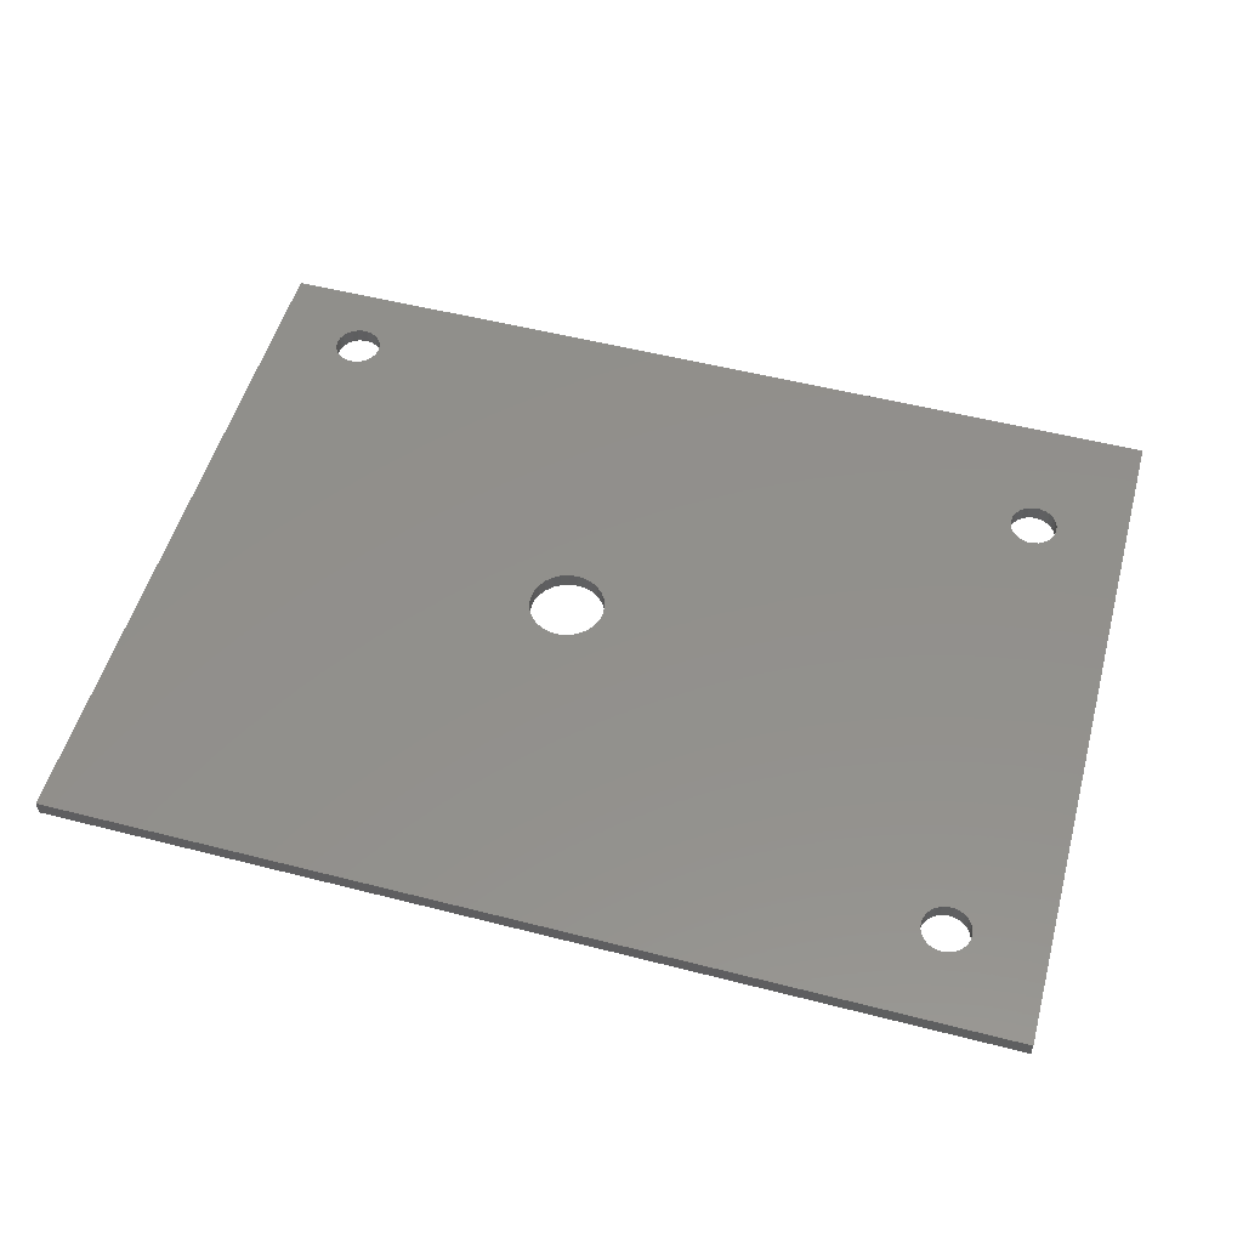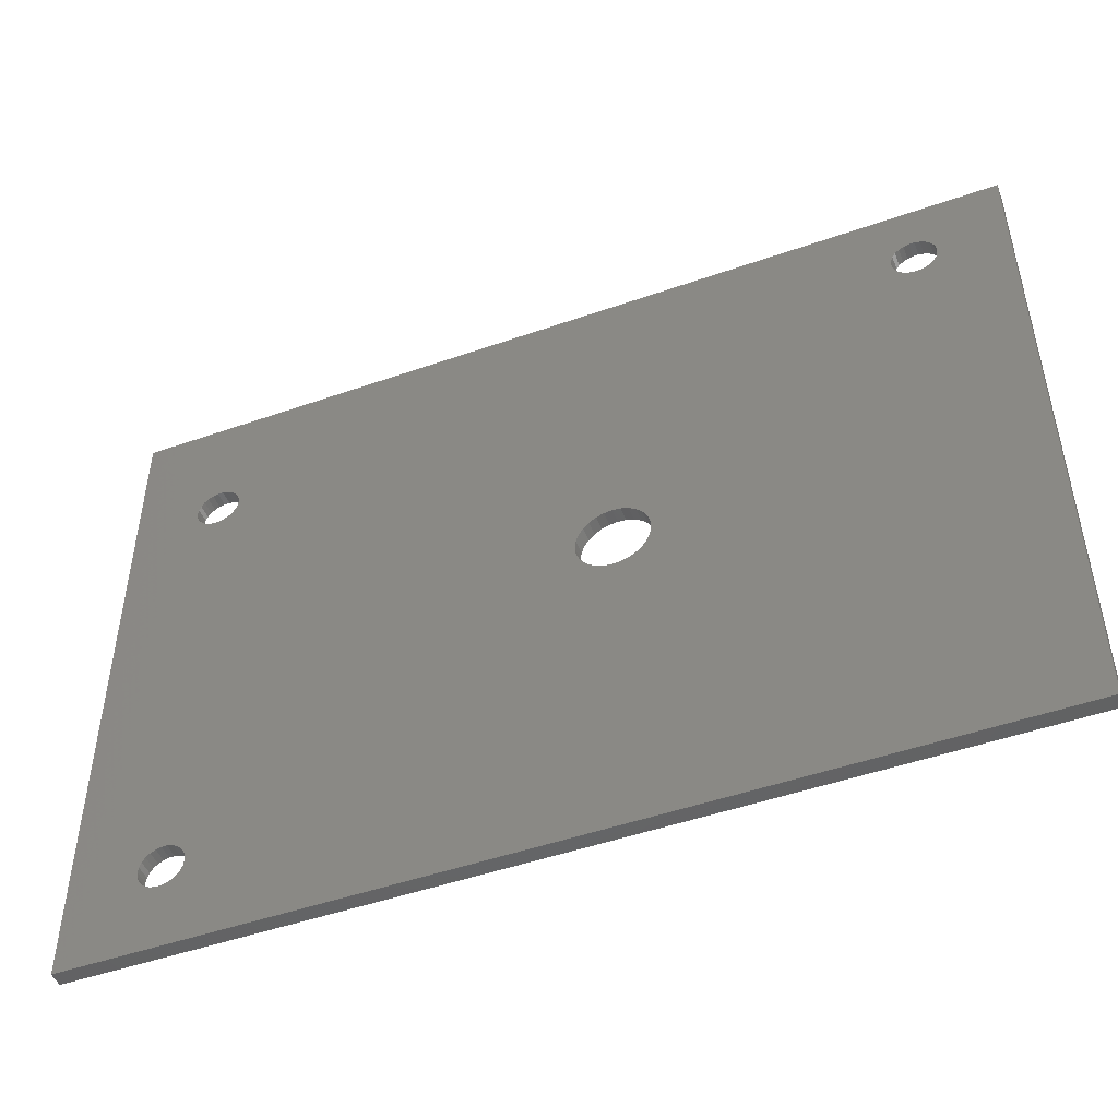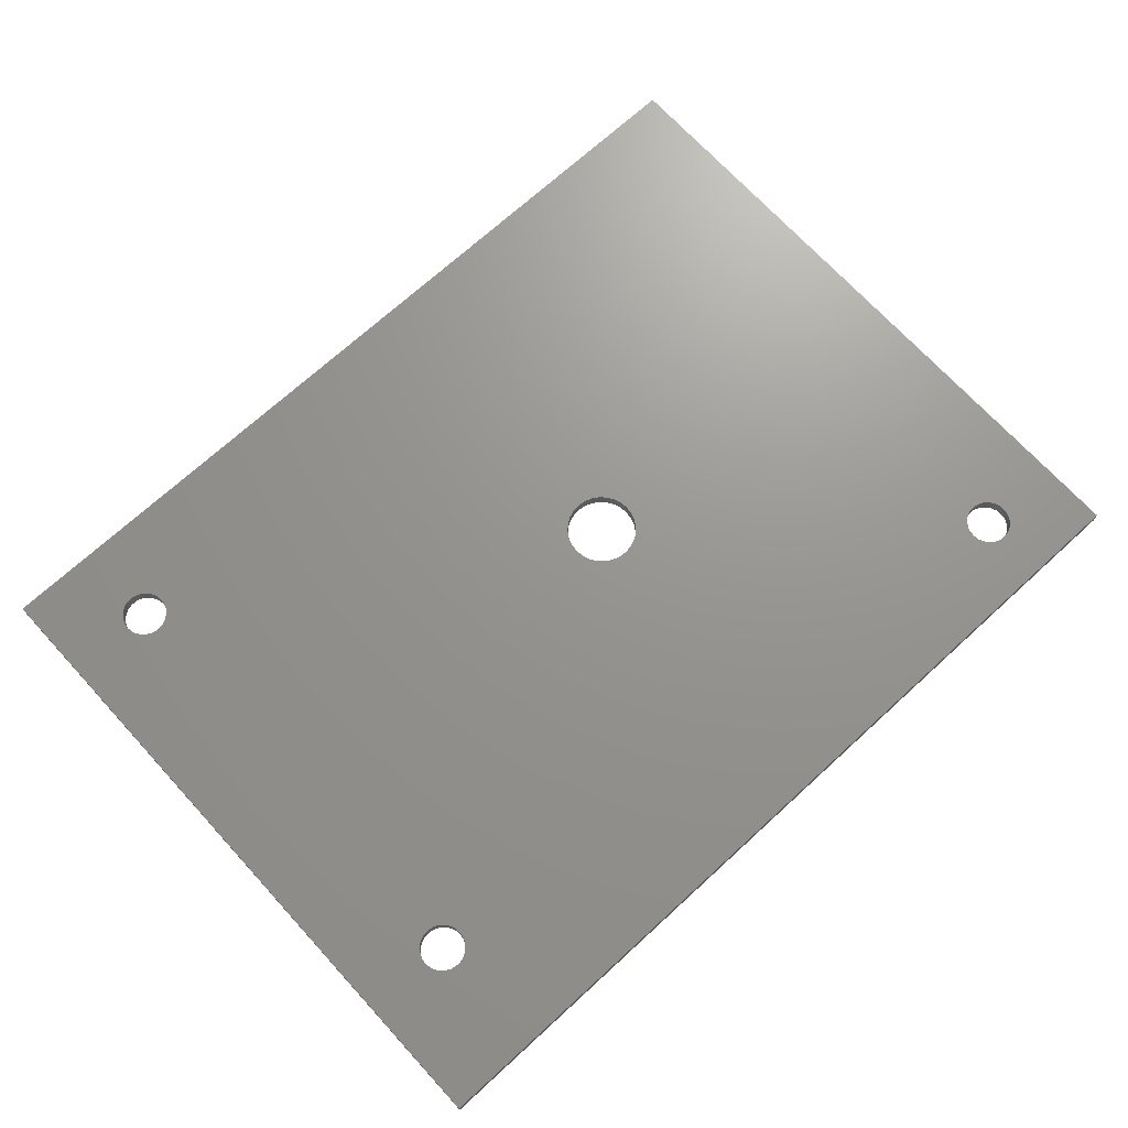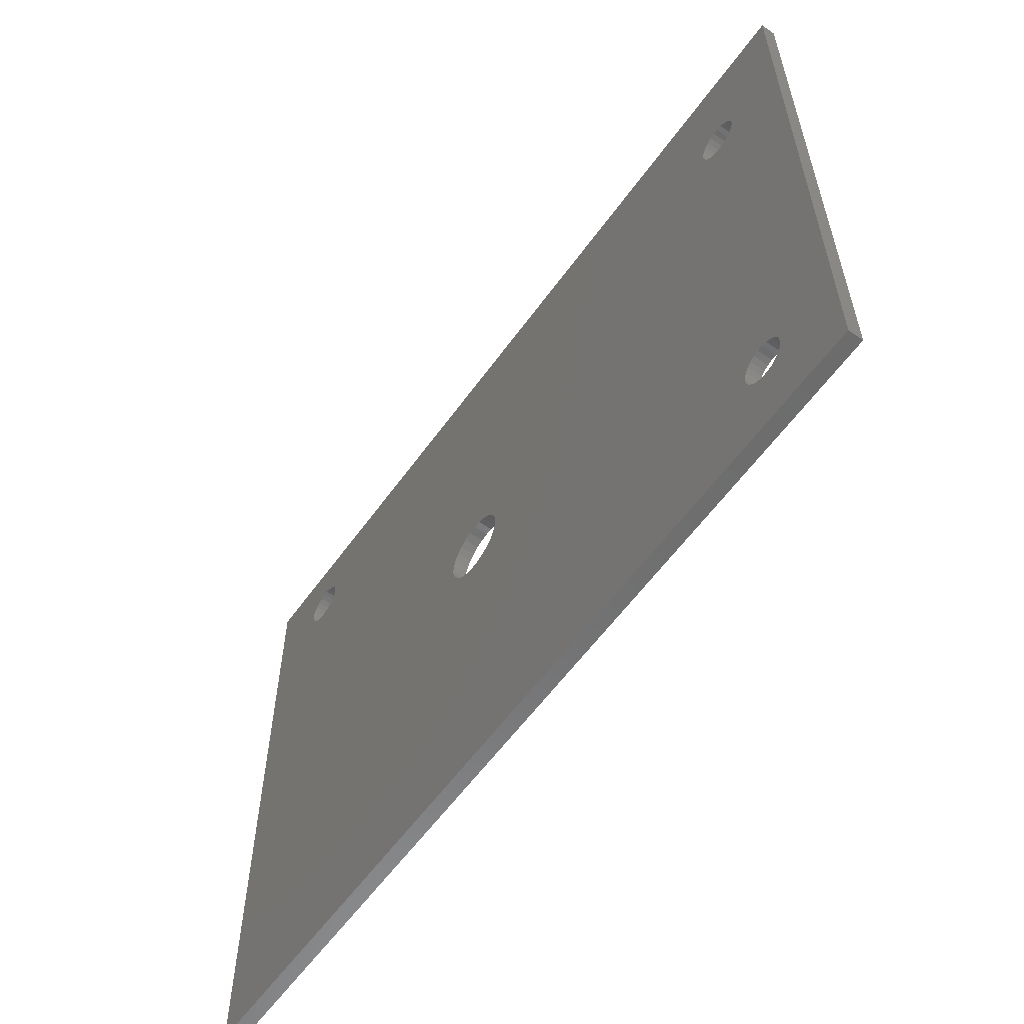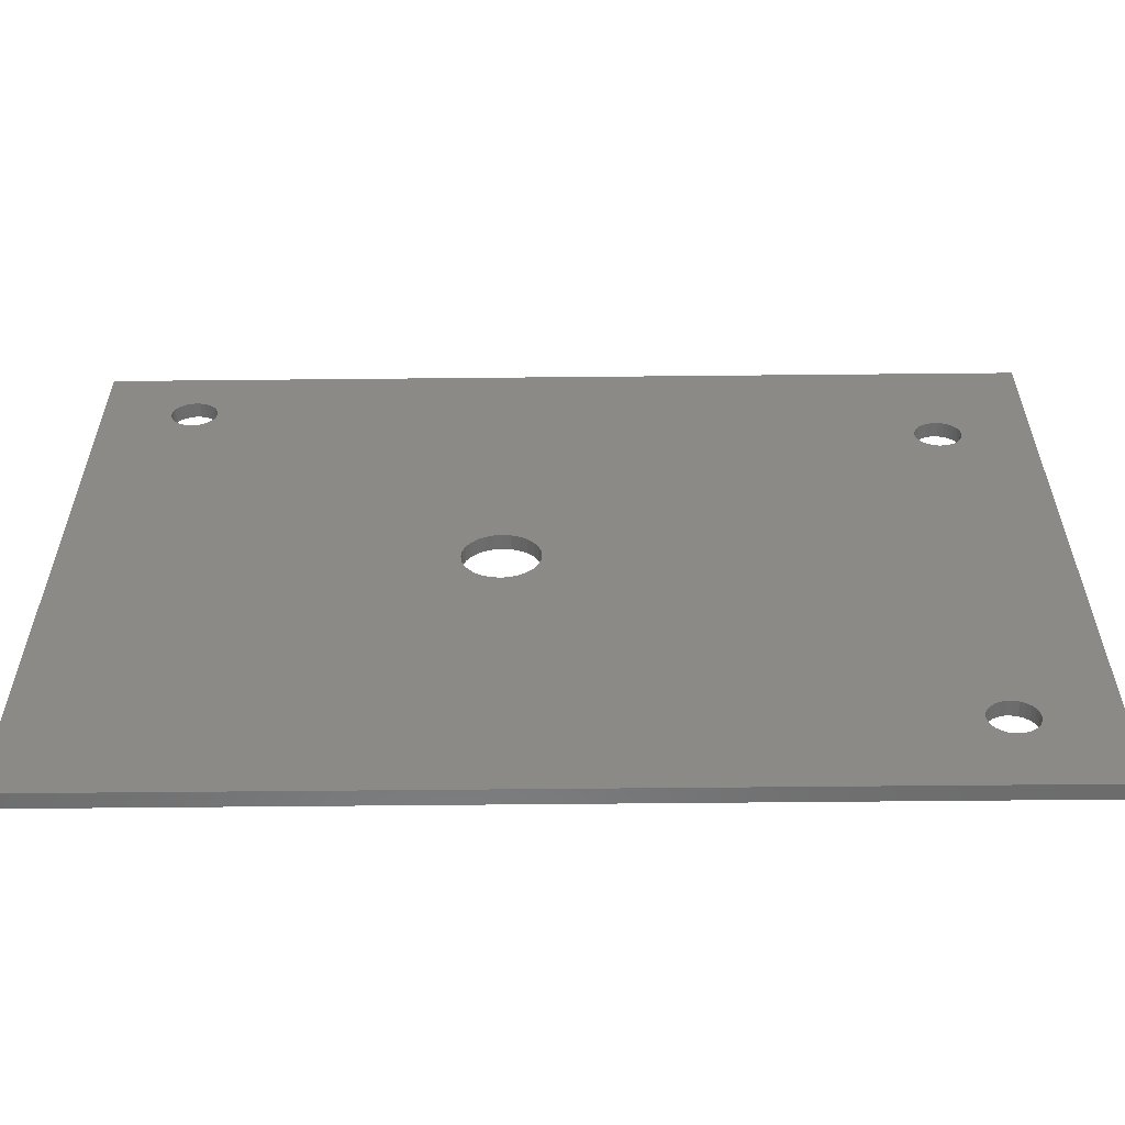
<metadata>
{"format":"stl","ext":"stl","renderer":"f3d","projection":"perspective","resolution":1024,"background":"white","views":[{"elev":52.8,"azim":-164.6,"up":"+Y"},{"elev":-48.3,"azim":21.4,"up":"+Z"},{"elev":70.7,"azim":-42.5,"up":"+Y"},{"elev":-58.5,"azim":-125.4,"up":"+Z"},{"elev":-58.3,"azim":-179.4,"up":"+Z"}]}
</metadata>
<code>
# stl→obj: 220 verts, 452 faces
v 0.9205 0 -0.7868
v -1.02 0 -0.7868
v -1.02 0.03175 -0.7868
v 0.9205 0.03175 -0.7868
v -0.8531 0 -0.6327
v -0.8619 0 -0.6249
v -0.8685 0 -0.6153
v -0.8428 0 -0.6381
v -0.8727 0 -0.6044
v -0.8314 0 -0.6409
v -0.8741 0 -0.5928
v -0.8197 0 -0.6409
v -0.8727 0 -0.5812
v -0.8084 0 -0.6381
v -0.8685 0 -0.5702
v -0.798 0 -0.6327
v -0.8531 0 0.3761
v -0.8619 0 -0.5606
v -0.8531 0 -0.5529
v -0.8619 0 0.3839
v -0.8685 0 0.3935
v -0.8428 0 0.3707
v -0.8428 0 -0.5474
v -0.8727 0 0.4044
v -0.8314 0 0.3679
v -0.8314 0 -0.5446
v -0.8197 0 0.3679
v -0.8197 0 -0.5446
v -0.8084 0 0.3707
v -0.8084 0 -0.5474
v -0.798 0 0.3761
v -0.798 0 -0.5529
v -1.02 0 0.6877
v -0.8084 0 0.4614
v -0.798 0 0.456
v -0.8197 0 0.4642
v -0.8314 0 0.4642
v -0.8428 0 0.4614
v -0.8531 0 0.456
v -0.8619 0 0.4482
v -0.8685 0 0.4386
v -0.8727 0 0.4277
v -0.8741 0 0.416
v 0.006172 0 -0.09794
v -0.7826 0 -0.5702
v -0.7785 0 -0.5812
v 0.01846 0 -0.1102
v -0.7771 0 -0.5928
v 0.03317 0 -0.1195
v -0.7785 0 -0.6044
v -0.003073 0 -0.08323
v -0.7893 0 -0.5606
v -0.008813 0 -0.06683
v 0.04958 0 -0.1252
v -0.7826 0 -0.6153
v -0.01076 0 -0.04956
v 0.06684 0 -0.1272
v -0.008813 0 -0.03229
v -0.7893 0 0.3839
v -0.003073 0 -0.01589
v -0.7826 0 0.3935
v 0.006172 0 -0.001175
v -0.7785 0 0.4044
v 0.01846 0 0.01111
v -0.7771 0 0.416
v 0.03317 0 0.02036
v -0.7785 0 0.4277
v 0.04958 0 0.0261
v -0.7826 0 0.4386
v -0.7893 0 -0.6249
v 0.08411 0 -0.1252
v 0.1005 0 -0.1195
v 0.1152 0 -0.1102
v 0.1275 0 -0.09794
v 0.1368 0 -0.08323
v 0.1425 0 -0.06683
v 0.6902 0 0.5003
v 0.1152 0 0.01111
v 0.1275 0 -0.001175
v 0.6989 0 0.4925
v 0.1368 0 -0.01589
v 0.6835 0 0.5099
v 0.1005 0 0.02036
v 0.7093 0 0.4871
v 0.1425 0 -0.03229
v 0.6794 0 0.5208
v 0.08411 0 0.0261
v 0.7206 0 0.4843
v 0.1444 0 -0.04956
v 0.678 0 0.5325
v 0.06684 0 0.02804
v 0.7323 0 0.4843
v 0.6794 0 0.5441
v 0.7437 0 0.4871
v 0.6835 0 0.555
v -0.7893 0 0.4482
v 0.754 0 0.4925
v 0.6902 0 0.5646
v 0.7628 0 0.5003
v 0.7694 0 0.5099
v 0.9205 0 0.6877
v 0.7735 0 0.5208
v 0.775 0 0.5325
v 0.7735 0 0.5441
v 0.7694 0 0.555
v 0.7628 0 0.5646
v 0.754 0 0.5724
v 0.7437 0 0.5778
v 0.7323 0 0.5806
v 0.7206 0 0.5806
v 0.7093 0 0.5778
v 0.6989 0 0.5724
v 0.9205 0.03175 0.6877
v -0.8531 0.03175 -0.6327
v -0.8619 0.03175 -0.6249
v -0.8685 0.03175 -0.6153
v -0.8428 0.03175 -0.6381
v -0.8727 0.03175 -0.6044
v -0.8314 0.03175 -0.6409
v -0.8741 0.03175 -0.5928
v -0.8197 0.03175 -0.6409
v -0.8727 0.03175 -0.5812
v -0.8084 0.03175 -0.6381
v -0.8685 0.03175 -0.5702
v -0.798 0.03175 -0.6327
v -0.8531 0.03175 0.3761
v -0.8531 0.03175 -0.5529
v -0.8619 0.03175 -0.5606
v -0.8619 0.03175 0.3839
v -0.8685 0.03175 0.3935
v -0.8428 0.03175 0.3707
v -0.8428 0.03175 -0.5474
v -0.8727 0.03175 0.4044
v -0.8314 0.03175 0.3679
v -0.8314 0.03175 -0.5446
v -0.8197 0.03175 0.3679
v -0.8197 0.03175 -0.5446
v -0.8084 0.03175 0.3707
v -0.8084 0.03175 -0.5474
v -0.798 0.03175 0.3761
v -0.798 0.03175 -0.5529
v -1.02 0.03175 0.6877
v -0.798 0.03175 0.456
v -0.8084 0.03175 0.4614
v -0.8197 0.03175 0.4642
v -0.8314 0.03175 0.4642
v -0.8428 0.03175 0.4614
v -0.8531 0.03175 0.456
v -0.8619 0.03175 0.4482
v -0.8685 0.03175 0.4386
v -0.8727 0.03175 0.4277
v -0.8741 0.03175 0.416
v 0.006172 0.03175 -0.09794
v -0.7785 0.03175 -0.5812
v -0.7826 0.03175 -0.5702
v 0.01846 0.03175 -0.1102
v -0.7771 0.03175 -0.5928
v 0.03317 0.03175 -0.1195
v -0.7785 0.03175 -0.6044
v -0.003073 0.03175 -0.08323
v -0.7893 0.03175 -0.5606
v -0.008813 0.03175 -0.06683
v 0.04958 0.03175 -0.1252
v -0.7826 0.03175 -0.6153
v -0.01076 0.03175 -0.04956
v 0.06684 0.03175 -0.1272
v -0.008813 0.03175 -0.03229
v -0.7893 0.03175 0.3839
v -0.003073 0.03175 -0.01589
v -0.7826 0.03175 0.3935
v 0.006172 0.03175 -0.001175
v -0.7785 0.03175 0.4044
v 0.01846 0.03175 0.01111
v -0.7771 0.03175 0.416
v 0.03317 0.03175 0.02036
v -0.7785 0.03175 0.4277
v 0.04958 0.03175 0.0261
v -0.7826 0.03175 0.4386
v -0.7893 0.03175 -0.6249
v 0.08411 0.03175 -0.1252
v 0.1005 0.03175 -0.1195
v 0.1152 0.03175 -0.1102
v 0.1275 0.03175 -0.09794
v 0.1368 0.03175 -0.08323
v 0.1425 0.03175 -0.06683
v 0.6902 0.03175 0.5003
v 0.1275 0.03175 -0.001175
v 0.1152 0.03175 0.01111
v 0.6989 0.03175 0.4925
v 0.1368 0.03175 -0.01589
v 0.6835 0.03175 0.5099
v 0.1005 0.03175 0.02036
v 0.7093 0.03175 0.4871
v 0.1425 0.03175 -0.03229
v 0.6794 0.03175 0.5208
v 0.08411 0.03175 0.0261
v 0.7206 0.03175 0.4843
v 0.1444 0.03175 -0.04956
v 0.678 0.03175 0.5325
v 0.06684 0.03175 0.02804
v 0.7323 0.03175 0.4843
v 0.6794 0.03175 0.5441
v 0.7437 0.03175 0.4871
v 0.6835 0.03175 0.555
v -0.7893 0.03175 0.4482
v 0.754 0.03175 0.4925
v 0.6902 0.03175 0.5646
v 0.7628 0.03175 0.5003
v 0.7694 0.03175 0.5099
v 0.7735 0.03175 0.5208
v 0.775 0.03175 0.5325
v 0.7735 0.03175 0.5441
v 0.7694 0.03175 0.555
v 0.7628 0.03175 0.5646
v 0.754 0.03175 0.5724
v 0.7437 0.03175 0.5778
v 0.7323 0.03175 0.5806
v 0.7206 0.03175 0.5806
v 0.7093 0.03175 0.5778
v 0.6989 0.03175 0.5724
f 1 2 3
f 1 3 4
f 5 6 2
f 7 2 6
f 8 5 2
f 9 2 7
f 10 8 2
f 11 2 9
f 12 10 2
f 13 2 11
f 14 12 2
f 15 2 13
f 16 14 2
f 17 18 19
f 17 20 18
f 21 15 18
f 21 2 15
f 21 18 20
f 22 19 23
f 22 17 19
f 24 2 21
f 25 23 26
f 25 22 23
f 27 26 28
f 27 25 26
f 29 28 30
f 29 27 28
f 31 30 32
f 31 29 30
f 33 34 35
f 33 36 34
f 33 37 36
f 33 38 37
f 33 39 38
f 33 40 39
f 33 41 40
f 33 42 41
f 33 43 42
f 33 24 43
f 33 2 24
f 44 45 46
f 47 46 48
f 47 44 46
f 49 48 50
f 49 47 48
f 51 45 44
f 51 52 45
f 53 32 52
f 53 52 51
f 54 50 55
f 54 49 50
f 56 32 53
f 56 31 32
f 57 54 55
f 58 31 56
f 58 59 31
f 60 59 58
f 60 61 59
f 62 61 60
f 62 63 61
f 64 63 62
f 64 65 63
f 66 65 64
f 66 67 65
f 68 67 66
f 68 69 67
f 1 70 16
f 1 55 70
f 1 16 2
f 1 57 55
f 1 71 57
f 1 72 71
f 1 73 72
f 1 74 73
f 1 75 74
f 1 76 75
f 77 78 79
f 80 79 81
f 80 77 79
f 82 83 78
f 82 78 77
f 84 81 85
f 84 80 81
f 86 87 83
f 86 83 82
f 88 85 89
f 88 84 85
f 90 91 87
f 90 87 86
f 92 89 76
f 92 76 1
f 92 88 89
f 93 68 91
f 93 69 68
f 93 91 90
f 94 92 1
f 95 96 69
f 95 69 93
f 97 94 1
f 98 35 96
f 98 96 95
f 98 33 35
f 99 97 1
f 100 99 1
f 101 100 1
f 101 102 100
f 101 103 102
f 101 104 103
f 101 105 104
f 101 106 105
f 101 107 106
f 101 108 107
f 101 109 108
f 101 110 109
f 101 111 110
f 101 33 111
f 111 33 112
f 112 33 98
f 101 1 4
f 101 4 113
f 114 3 115
f 116 115 3
f 117 3 114
f 118 116 3
f 119 3 117
f 120 118 3
f 121 3 119
f 122 120 3
f 123 3 121
f 124 122 3
f 125 3 123
f 126 127 128
f 126 128 129
f 130 128 124
f 130 124 3
f 130 129 128
f 131 132 127
f 131 127 126
f 133 130 3
f 134 135 132
f 134 132 131
f 136 137 135
f 136 135 134
f 138 139 137
f 138 137 136
f 140 141 139
f 140 139 138
f 142 143 144
f 142 144 145
f 142 145 146
f 142 146 147
f 142 147 148
f 142 148 149
f 142 149 150
f 142 150 151
f 142 151 152
f 142 152 133
f 142 133 3
f 153 154 155
f 156 157 154
f 156 154 153
f 158 159 157
f 158 157 156
f 160 153 155
f 160 155 161
f 162 161 141
f 162 160 161
f 163 164 159
f 163 159 158
f 165 162 141
f 165 141 140
f 166 164 163
f 167 165 140
f 167 140 168
f 169 167 168
f 169 168 170
f 171 169 170
f 171 170 172
f 173 171 172
f 173 172 174
f 175 173 174
f 175 174 176
f 177 175 176
f 177 176 178
f 4 125 179
f 4 179 164
f 4 3 125
f 4 164 166
f 4 166 180
f 4 180 181
f 4 181 182
f 4 182 183
f 4 183 184
f 4 184 185
f 186 187 188
f 189 190 187
f 189 187 186
f 191 188 192
f 191 186 188
f 193 194 190
f 193 190 189
f 195 192 196
f 195 191 192
f 197 198 194
f 197 194 193
f 199 196 200
f 199 195 196
f 201 185 198
f 201 4 185
f 201 198 197
f 202 200 177
f 202 177 178
f 202 199 200
f 203 4 201
f 204 178 205
f 204 202 178
f 206 4 203
f 207 205 143
f 207 204 205
f 207 143 142
f 208 4 206
f 209 4 208
f 113 4 209
f 113 209 210
f 113 210 211
f 113 211 212
f 113 212 213
f 113 213 214
f 113 214 215
f 113 215 216
f 113 216 217
f 113 217 218
f 113 218 219
f 113 219 142
f 219 220 142
f 220 207 142
f 2 33 142
f 2 142 3
f 33 101 113
f 33 113 142
f 46 157 48
f 46 154 157
f 45 155 154
f 45 154 46
f 52 161 155
f 52 155 45
f 32 141 161
f 32 161 52
f 30 139 141
f 30 141 32
f 28 137 139
f 28 139 30
f 26 135 137
f 26 137 28
f 23 132 135
f 23 135 26
f 19 127 132
f 19 132 23
f 18 128 127
f 18 127 19
f 15 128 18
f 15 124 128
f 13 124 15
f 13 122 124
f 11 122 13
f 11 120 122
f 9 120 11
f 9 118 120
f 7 118 9
f 7 116 118
f 6 116 7
f 6 115 116
f 5 115 6
f 5 114 115
f 8 114 5
f 8 117 114
f 10 117 8
f 10 119 117
f 12 119 10
f 12 121 119
f 14 121 12
f 14 123 121
f 16 123 14
f 16 125 123
f 70 125 16
f 70 179 125
f 55 179 70
f 55 164 179
f 50 159 164
f 50 164 55
f 48 157 159
f 48 159 50
f 85 198 89
f 85 194 198
f 81 190 194
f 81 194 85
f 79 187 190
f 79 190 81
f 78 188 187
f 78 187 79
f 83 192 188
f 83 188 78
f 87 196 192
f 87 192 83
f 91 200 196
f 91 196 87
f 68 177 200
f 68 200 91
f 66 175 177
f 66 177 68
f 64 175 66
f 64 173 175
f 62 173 64
f 62 171 173
f 60 171 62
f 60 169 171
f 58 169 60
f 58 167 169
f 56 167 58
f 56 165 167
f 53 165 56
f 53 162 165
f 51 162 53
f 51 160 162
f 44 160 51
f 44 153 160
f 47 153 44
f 47 156 153
f 49 156 47
f 49 158 156
f 54 158 49
f 54 163 158
f 54 166 163
f 57 166 54
f 71 166 57
f 71 180 166
f 72 180 71
f 72 181 180
f 73 182 181
f 73 181 72
f 74 183 182
f 74 182 73
f 75 184 183
f 75 183 74
f 76 185 184
f 76 184 75
f 89 198 185
f 89 185 76
f 67 174 65
f 67 176 174
f 69 178 176
f 69 176 67
f 96 205 178
f 96 178 69
f 35 143 205
f 35 205 96
f 34 144 143
f 34 143 35
f 36 145 144
f 36 144 34
f 37 146 145
f 37 145 36
f 38 147 146
f 38 146 37
f 39 148 147
f 39 147 38
f 40 149 148
f 40 148 39
f 41 149 40
f 41 150 149
f 42 150 41
f 42 151 150
f 43 151 42
f 43 152 151
f 24 152 43
f 24 133 152
f 21 133 24
f 21 130 133
f 20 130 21
f 20 129 130
f 17 129 20
f 17 126 129
f 22 126 17
f 22 131 126
f 25 131 22
f 25 134 131
f 27 134 25
f 27 136 134
f 29 136 27
f 29 138 136
f 31 138 29
f 31 140 138
f 59 140 31
f 59 168 140
f 61 168 59
f 61 170 168
f 63 172 170
f 63 170 61
f 65 174 172
f 65 172 63
f 104 211 103
f 104 212 211
f 105 213 212
f 105 212 104
f 106 214 213
f 106 213 105
f 107 215 214
f 107 214 106
f 108 216 215
f 108 215 107
f 109 217 216
f 109 216 108
f 110 218 217
f 110 217 109
f 111 219 218
f 111 218 110
f 112 220 219
f 112 219 111
f 98 207 220
f 98 220 112
f 95 207 98
f 95 204 207
f 93 204 95
f 93 202 204
f 90 202 93
f 90 199 202
f 86 199 90
f 86 195 199
f 82 195 86
f 82 191 195
f 77 191 82
f 77 186 191
f 80 186 77
f 80 189 186
f 84 189 80
f 84 193 189
f 88 193 84
f 88 197 193
f 92 197 88
f 92 201 197
f 94 201 92
f 94 203 201
f 97 203 94
f 97 206 203
f 99 206 97
f 99 208 206
f 100 208 99
f 100 209 208
f 102 210 209
f 102 209 100
f 103 211 210
f 103 210 102

</code>
